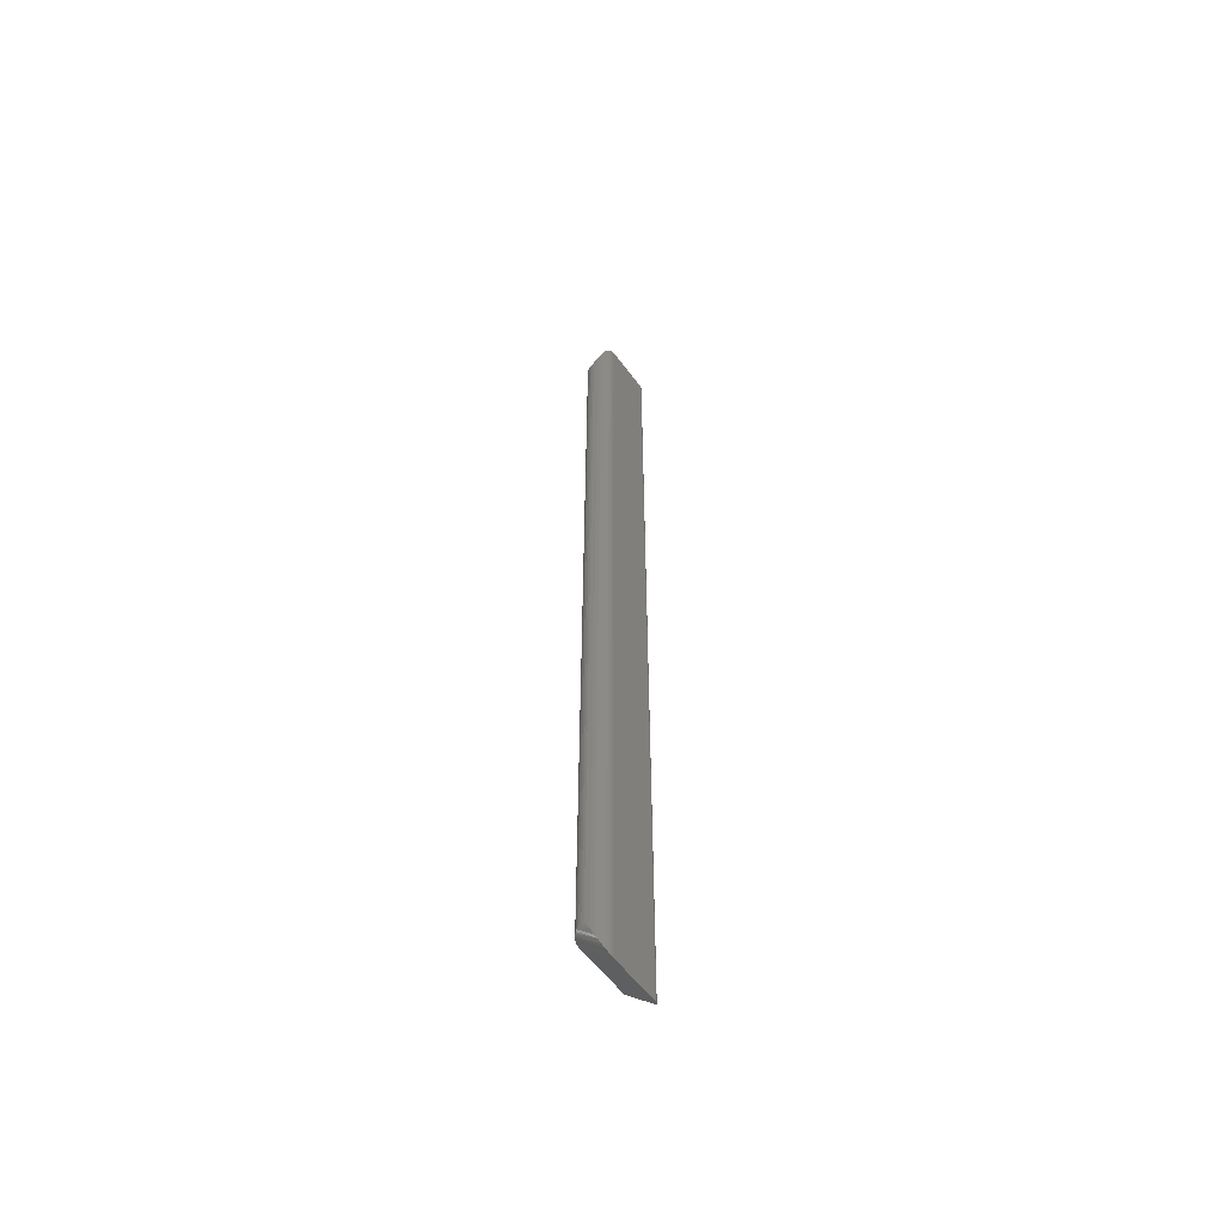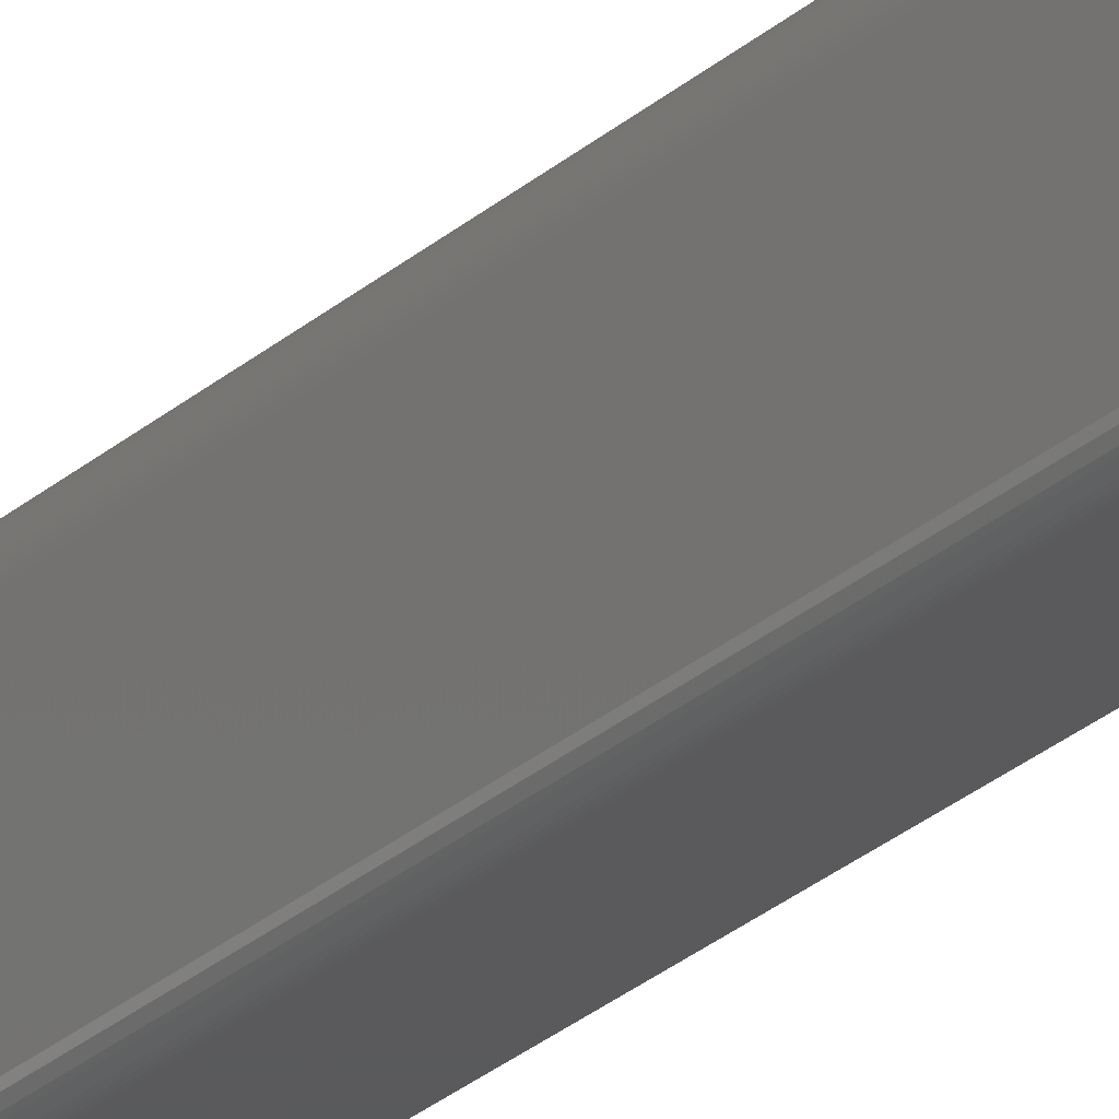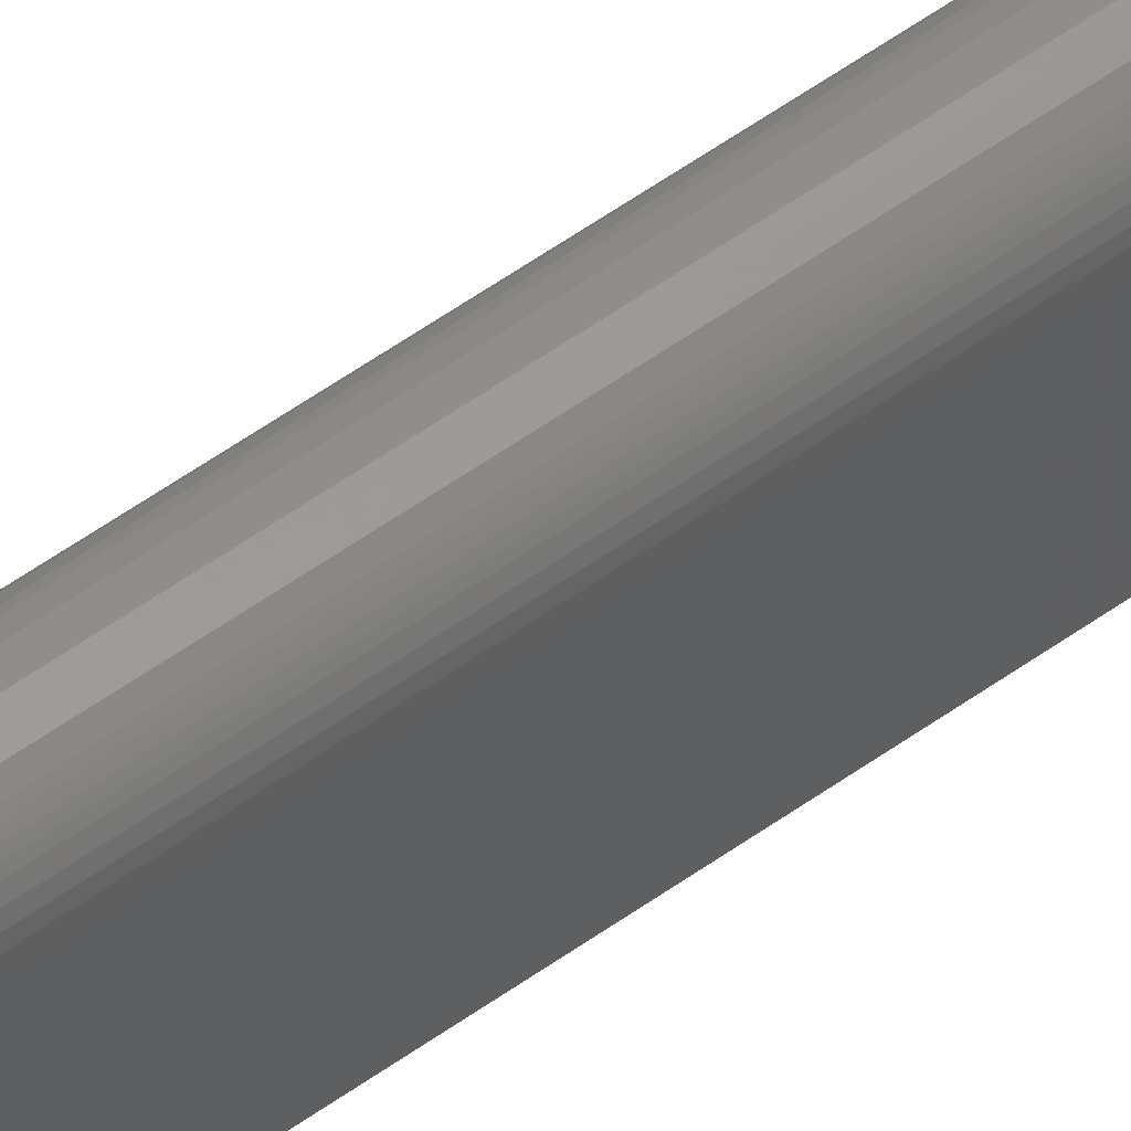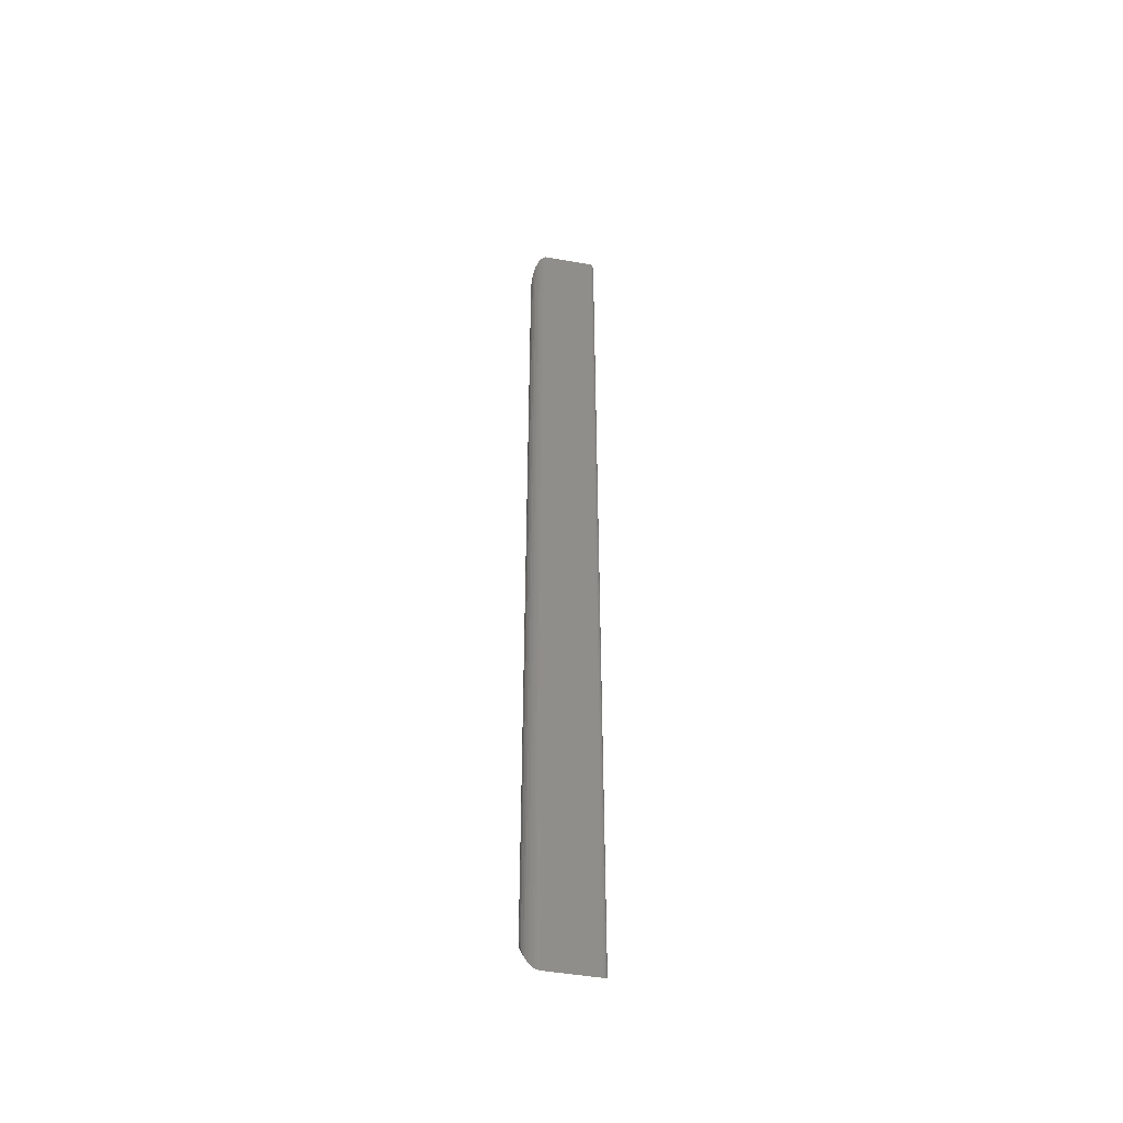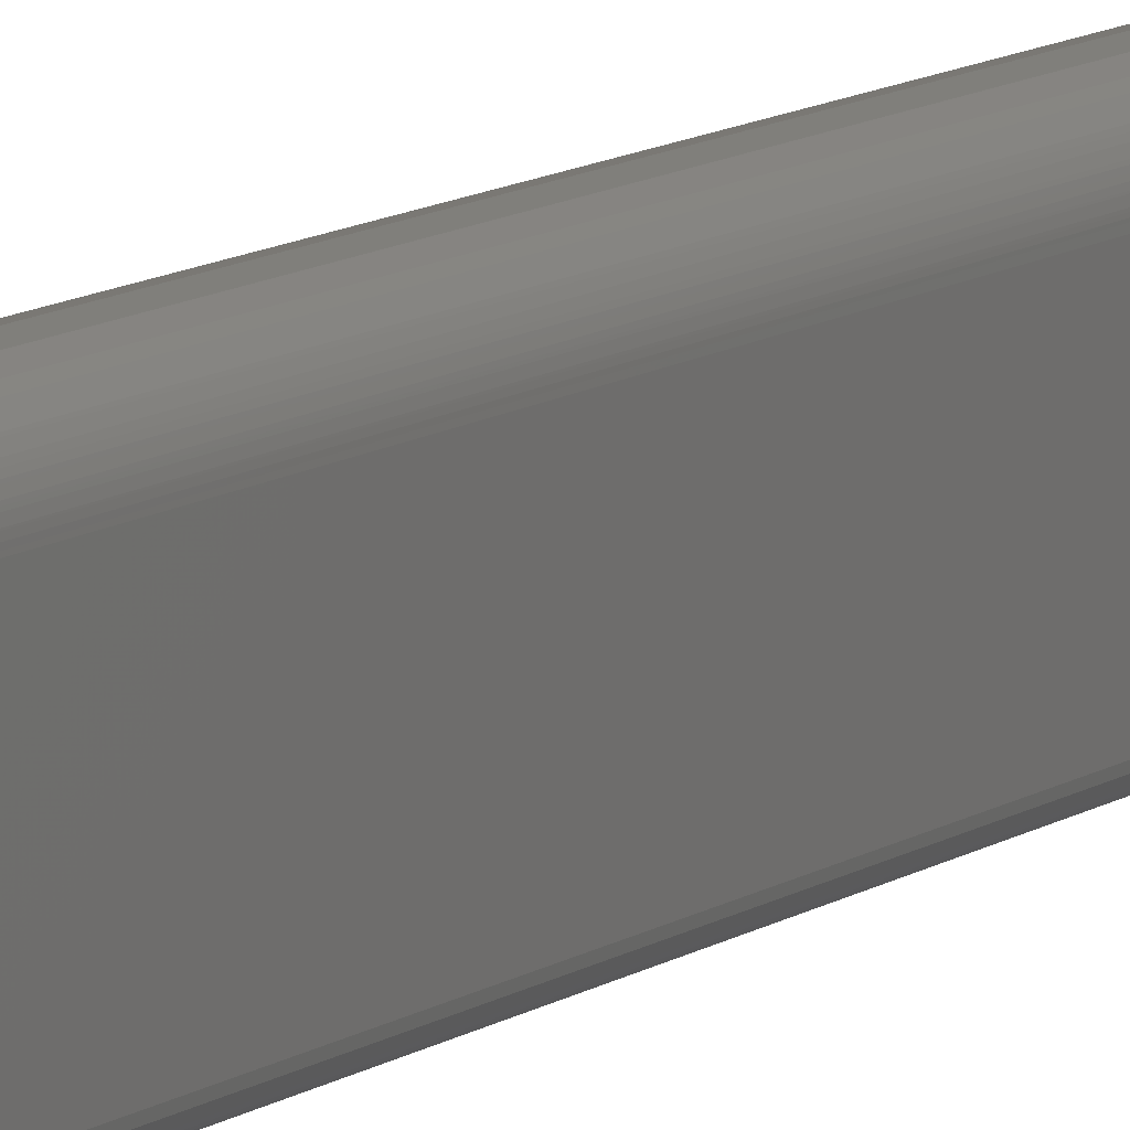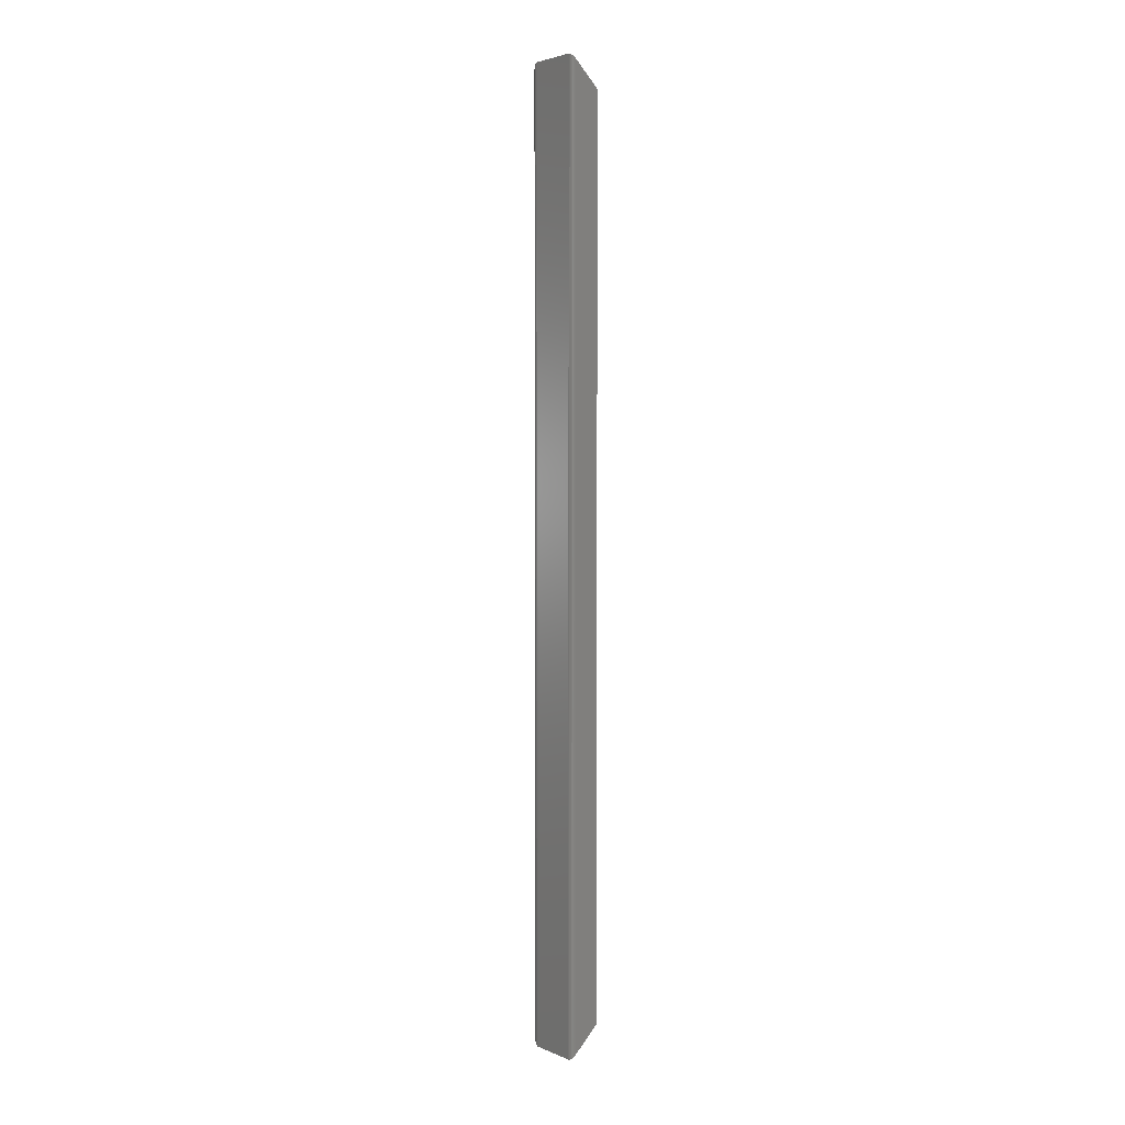
<metadata>
{"format":"stl","ext":"stl","renderer":"f3d","projection":"perspective","resolution":1024,"background":"white","views":[{"elev":-57.3,"azim":-144.0,"up":"+Z"},{"elev":-24.2,"azim":-33.9,"up":"+Y"},{"elev":56.0,"azim":53.0,"up":"+Y"},{"elev":-45.8,"azim":-101.7,"up":"+Z"},{"elev":7.1,"azim":-158.1,"up":"+Y"},{"elev":3.5,"azim":-36.6,"up":"+Z"}]}
</metadata>
<code>
# stl→obj: 66 verts, 128 faces
v -0.2344 -0.04688 0.75
v -0.2344 0.03125 0.75
v -0.2344 -0.04688 -0.75
v -0.2344 0.03125 -0.75
v -0.2341 -0.04906 0.7497
v -0.233 -0.05135 0.7486
v -0.2322 -0.05232 0.7478
v -0.2312 -0.05316 0.7468
v -0.2301 -0.05382 0.7458
v -0.229 -0.0543 0.7446
v -0.2278 -0.05459 0.7434
v -0.2266 -0.05469 0.7422
v -0.187 -0.05469 0.7026
v -0.187 0.03125 0.7026
v -0.2341 -0.04906 -0.7497
v -0.187 -0.05469 -0.7026
v -0.2266 -0.05469 -0.7422
v -0.2278 -0.05459 -0.7434
v -0.229 -0.0543 -0.7446
v -0.2301 -0.05382 -0.7458
v -0.2312 -0.05316 -0.7468
v -0.2322 -0.05232 -0.7478
v -0.233 -0.05135 -0.7486
v -0.187 0.03125 -0.7026
v -0.2109 0.05469 0.6934
v -0.2182 0.05352 0.7111
v -0.2068 0.0544 0.6944
v -0.2024 0.05327 0.6962
v -0.2232 0.05123 0.723
v -0.1983 0.05129 0.698
v -0.2256 0.04952 0.7288
v -0.1963 0.04994 0.6988
v -0.1945 0.04839 0.6995
v -0.2291 0.04602 0.7373
v -0.1929 0.04676 0.7002
v -0.2304 0.04438 0.7403
v -0.1914 0.04498 0.7008
v -0.1895 0.04181 0.7016
v -0.2323 0.04086 0.745
v -0.1881 0.03839 0.7022
v -0.233 0.03905 0.7468
v -0.2337 0.03698 0.7483
v -0.1873 0.03479 0.7025
v -0.2341 0.03504 0.7493
v -0.2342 0.034 0.7496
v -0.2343 0.03293 -0.7499
v -0.1873 0.03479 -0.7025
v -0.2109 0.05469 -0.6934
v -0.2068 0.0544 -0.6944
v -0.2182 0.05352 -0.7111
v -0.2024 0.05327 -0.6962
v -0.1983 0.05129 -0.698
v -0.2232 0.05123 -0.723
v -0.1963 0.04994 -0.6988
v -0.2256 0.04952 -0.7288
v -0.1945 0.04839 -0.6995
v -0.2291 0.04602 -0.7373
v -0.1929 0.04676 -0.7002
v -0.1914 0.04498 -0.7008
v -0.2314 0.04274 -0.7427
v -0.1895 0.04181 -0.7016
v -0.2323 0.04086 -0.745
v -0.1881 0.03839 -0.7022
v -0.2334 0.03805 -0.7476
v -0.2337 0.03698 -0.7483
v -0.2341 0.03504 -0.7493
f 1 2 3
f 3 2 4
f 5 6 7
f 5 7 8
f 5 8 9
f 5 9 10
f 5 10 11
f 5 11 12
f 5 12 13
f 5 13 1
f 2 1 14
f 14 1 13
f 15 3 16
f 15 16 17
f 15 17 18
f 15 18 19
f 15 19 20
f 15 20 21
f 15 21 22
f 15 22 23
f 4 24 3
f 3 24 16
f 17 16 12
f 12 16 13
f 17 11 18
f 17 12 11
f 5 23 6
f 23 22 6
f 6 22 7
f 22 21 7
f 7 21 8
f 21 20 8
f 8 20 9
f 20 19 9
f 9 19 10
f 19 18 10
f 10 18 11
f 1 3 5
f 5 3 15
f 5 15 23
f 25 26 27
f 27 26 28
f 28 26 29
f 28 29 30
f 30 29 31
f 30 31 32
f 33 32 31
f 31 34 33
f 33 34 35
f 35 34 36
f 35 36 37
f 38 37 36
f 36 39 38
f 40 38 39
f 40 39 41
f 40 41 42
f 43 40 42
f 43 42 44
f 2 14 45
f 45 14 43
f 45 43 44
f 24 46 47
f 24 4 46
f 48 49 50
f 50 49 51
f 50 51 52
f 50 52 53
f 53 52 54
f 53 54 55
f 55 54 56
f 55 56 57
f 57 56 58
f 57 58 59
f 57 59 60
f 59 61 60
f 62 60 61
f 61 63 62
f 62 63 64
f 64 63 47
f 65 64 47
f 65 47 66
f 46 66 47
f 16 24 13
f 13 24 14
f 4 45 46
f 4 2 45
f 25 50 26
f 25 48 50
f 26 50 53
f 26 53 29
f 29 53 55
f 29 55 31
f 31 55 57
f 31 57 34
f 36 34 57
f 57 60 36
f 39 36 60
f 39 60 62
f 41 39 62
f 62 64 41
f 42 41 64
f 45 44 66
f 66 46 45
f 66 44 65
f 65 44 42
f 65 42 64
f 48 27 49
f 48 25 27
f 49 27 28
f 49 28 51
f 51 28 30
f 14 24 43
f 43 24 47
f 43 47 40
f 40 47 63
f 40 63 38
f 38 63 61
f 38 61 37
f 37 61 59
f 37 59 35
f 35 59 58
f 35 58 33
f 33 58 56
f 33 56 32
f 32 56 54
f 32 54 30
f 30 54 52
f 30 52 51

</code>
